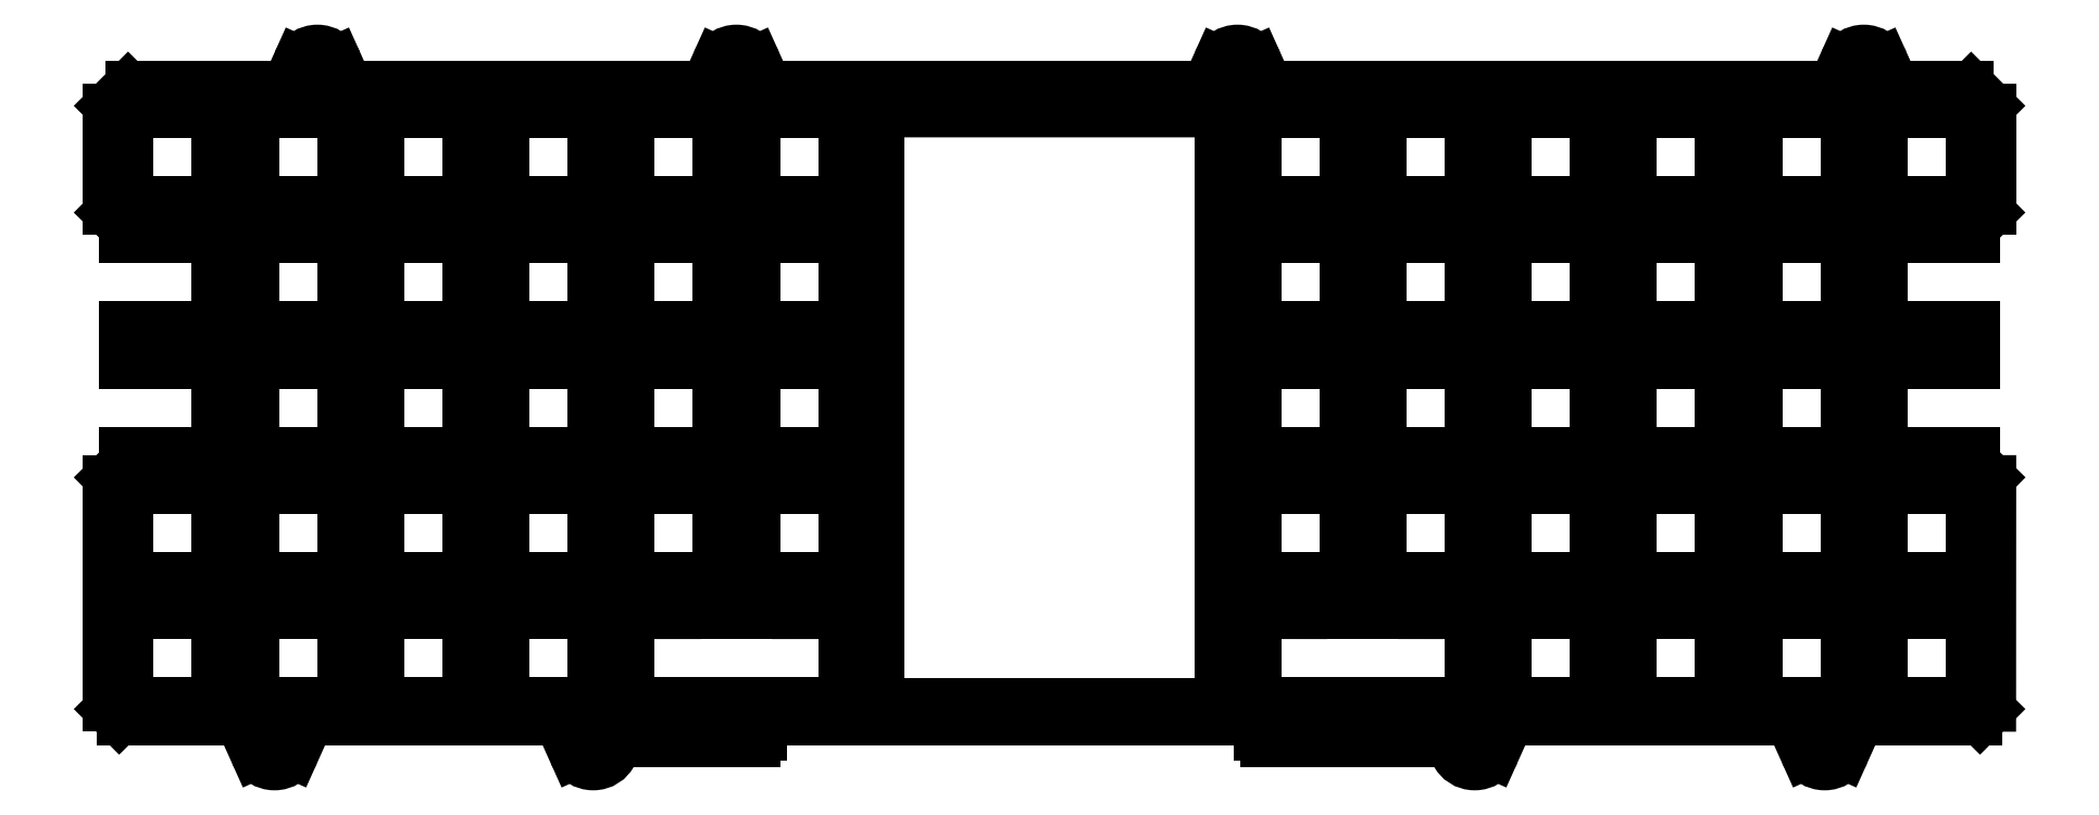
<metadata>
{"format":"dxf","ext":"dxf","renderer":"ezdxf+matplotlib","layout":"modelspace","background":"white","min_lineweight":24,"dpi":150}
</metadata>
<code>
0
SECTION
2
ENTITIES
0
LINE
8
BLACK
10
77.99
20
-125.6
11
77.99
21
-126.9
0
LINE
8
BLACK
10
101.8
20
-125.6
11
101.8
21
-126.9
0
LINE
8
BLACK
10
73.22
20
-126.9
11
73.22
21
-125.6
0
LINE
8
BLACK
10
97.04
20
-126.9
11
97.04
21
-125.6
0
LINE
8
BLACK
10
97.04
20
-125.6
11
101.8
21
-125.6
0
LINE
8
BLACK
10
73.22
20
-125.6
11
77.99
21
-125.6
0
LINE
8
BLACK
10
161.3
20
-50.61
11
108.9
21
-50.61
0
LINE
8
BLACK
10
166.2
20
-121.9
11
166.2
21
-107.9
0
LINE
8
BLACK
10
65.96
20
-83.83
11
51.91
21
-83.83
0
LINE
8
BLACK
10
237.4
20
-102.9
11
223.4
21
-102.9
0
LINE
8
BLACK
10
104.1
20
-50.73
11
104.1
21
-64.78
0
LINE
8
BLACK
10
218.4
20
-126.9
11
218.4
21
-141
0
LINE
8
BLACK
10
-5.239
20
-50.73
11
8.81
21
-50.73
0
ARC
8
BLACK
10
194.3
20
-149.4
40
2.999
50
24.61
51
90.01
0
LINE
8
BLACK
10
32.86
20
-141
11
32.86
21
-126.9
0
LINE
8
BLACK
10
8.81
20
-88.83
11
8.81
21
-102.9
0
LINE
8
BLACK
10
32.86
20
-126.9
11
46.91
21
-126.9
0
ARC
8
BLACK
10
166.5
20
-143.9
40
0.75
50
-0.0006111
51
90
0
LINE
8
BLACK
10
104.1
20
-126.9
11
104.1
21
-141
0
LINE
8
BLACK
10
-7.43
20
-66.15
11
-5.525
21
-68.03
0
LINE
8
BLACK
10
46.91
20
-88.83
11
46.91
21
-102.9
0
ARC
8
BLACK
10
24.21
20
-146.1
40
3
50
90
51
155.4
0
LINE
8
BLACK
10
275.5
20
-68.73
11
275.5
21
-69.78
0
LINE
8
BLACK
10
70.96
20
-107.9
11
85.01
21
-107.9
0
LINE
8
BLACK
10
218.4
20
-64.78
11
204.3
21
-64.78
0
ARC
8
BLACK
10
276.5
20
-68.72
40
0.9775
50
-225
51
-179
0
LINE
8
BLACK
10
185.3
20
-64.78
11
185.3
21
-50.73
0
LINE
8
BLACK
10
104.1
20
-141
11
70.96
21
-141
0
LINE
8
BLACK
10
180.3
20
-64.78
11
166.2
21
-64.78
0
ARC
8
BLACK
10
168.2
20
-145.4
40
1
50
-180
51
-90
0
LINE
8
BLACK
10
218.4
20
-50.73
11
218.4
21
-64.78
0
LINE
8
BLACK
10
70.96
20
-50.73
11
85.01
21
-50.73
0
LINE
8
BLACK
10
237.4
20
-121.9
11
223.4
21
-121.9
0
LINE
8
BLACK
10
21.05
20
-43.49
11
20.15
21
-45.49
0
LINE
8
BLACK
10
261.5
20
-102.9
11
261.5
21
-88.83
0
LINE
8
BLACK
10
32.86
20
-88.83
11
46.91
21
-88.83
0
LINE
8
BLACK
10
166.2
20
-83.83
11
166.2
21
-69.78
0
LINE
8
BLACK
10
275.5
20
-141
11
261.5
21
-141
0
LINE
8
BLACK
10
27.86
20
-107.9
11
27.86
21
-121.9
0
LINE
8
BLACK
10
19.99
20
-148.2
11
21.48
21
-144.9
0
LINE
8
BLACK
10
167.2
20
-143.9
11
167.2
21
-145.4
0
LINE
8
BLACK
10
46.91
20
-83.83
11
32.86
21
-83.83
0
LINE
8
BLACK
10
-7.43
20
-141.7
11
-6.35
21
-142.8
0
LINE
8
BLACK
10
275.5
20
-64.78
11
261.5
21
-64.78
0
ARC
8
BLACK
10
277
20
-50.66
40
1
50
-0.001261
51
45
0
LINE
8
BLACK
10
46.91
20
-107.9
11
46.91
21
-121.9
0
LINE
8
BLACK
10
223.4
20
-126.9
11
237.4
21
-126.9
0
LINE
8
BLACK
10
242.4
20
-141
11
242.4
21
-126.9
0
LINE
8
BLACK
10
46.91
20
-50.73
11
46.91
21
-64.78
0
LINE
8
BLACK
10
-5.239
20
-126.9
11
8.81
21
-126.9
0
LINE
8
BLACK
10
218.4
20
-107.9
11
218.4
21
-121.9
0
ARC
8
BLACK
10
259.9
20
-146.1
40
3
50
90
51
155.4
0
LINE
8
BLACK
10
61.5
20
-144.9
11
63
21
-148.2
0
LINE
8
BLACK
10
51.91
20
-69.78
11
65.96
21
-69.78
0
ARC
8
BLACK
10
81.15
20
-44.24
40
3
50
-90
51
-24.62
0
ARC
8
BLACK
10
91.83
20
-143.9
40
0.75
50
-270
51
-180
0
LINE
8
BLACK
10
185.3
20
-50.73
11
199.3
21
-50.73
0
LINE
8
BLACK
10
46.91
20
-102.9
11
32.86
21
-102.9
0
LINE
8
BLACK
10
51.91
20
-88.83
11
65.96
21
-88.83
0
LINE
8
BLACK
10
204.3
20
-121.9
11
204.3
21
-107.9
0
LINE
8
BLACK
10
166.2
20
-50.73
11
180.3
21
-50.73
0
LINE
8
BLACK
10
237.4
20
-64.78
11
223.4
21
-64.78
0
LINE
8
BLACK
10
180.3
20
-102.9
11
166.2
21
-102.9
0
LINE
8
BLACK
10
242.4
20
-50.73
11
256.5
21
-50.73
0
LINE
8
BLACK
10
237.4
20
-69.78
11
237.4
21
-83.83
0
LINE
8
BLACK
10
104.1
20
-121.9
11
90.01
21
-121.9
0
LINE
8
BLACK
10
51.91
20
-141
11
51.91
21
-126.9
0
LINE
8
BLACK
10
237.4
20
-126.9
11
237.4
21
-141
0
LINE
8
BLACK
10
104.1
20
-102.9
11
90.01
21
-102.9
0
LINE
8
BLACK
10
85.01
20
-64.78
11
70.96
21
-64.78
0
LINE
8
BLACK
10
157.3
20
-47.24
11
93.86
21
-47.24
0
ARC
8
BLACK
10
10.31
20
-146.1
40
3
50
24.62
51
90
0
LINE
8
BLACK
10
-5.239
20
-64.78
11
-5.239
21
-50.73
0
LINE
8
BLACK
10
32.86
20
-102.9
11
32.86
21
-88.83
0
LINE
8
BLACK
10
65.96
20
-107.9
11
65.96
21
-121.9
0
LINE
8
BLACK
10
199.3
20
-69.78
11
199.3
21
-83.83
0
LINE
8
BLACK
10
90.01
20
-102.9
11
90.01
21
-88.83
0
LINE
8
BLACK
10
218.4
20
-121.9
11
204.3
21
-121.9
0
LINE
8
BLACK
10
8.81
20
-64.78
11
-5.239
21
-64.78
0
LINE
8
BLACK
10
104.1
20
-88.83
11
104.1
21
-102.9
0
LINE
8
BLACK
10
32.86
20
-69.78
11
46.91
21
-69.78
0
LINE
8
BLACK
10
206.7
20
-143.1
11
246.1
21
-143.1
0
LINE
8
BLACK
10
13.81
20
-69.78
11
27.86
21
-69.78
0
LINE
8
BLACK
10
91.13
20
-45.49
11
90.23
21
-43.49
0
LINE
8
BLACK
10
261.5
20
-88.83
11
275.5
21
-88.83
0
LINE
8
BLACK
10
51.91
20
-50.73
11
65.96
21
-50.73
0
LINE
8
BLACK
10
275.5
20
-126.9
11
275.5
21
-141
0
LINE
8
BLACK
10
51.91
20
-121.9
11
51.91
21
-107.9
0
LINE
8
BLACK
10
104.1
20
-69.78
11
104.1
21
-83.83
0
LINE
8
BLACK
10
46.91
20
-64.78
11
32.86
21
-64.78
0
LINE
8
BLACK
10
70.96
20
-83.83
11
70.96
21
-69.78
0
LINE
8
BLACK
10
199.3
20
-88.83
11
199.3
21
-102.9
0
LINE
8
BLACK
10
274.6
20
-47.25
11
265.3
21
-47.24
0
LINE
8
BLACK
10
197
20
-125.6
11
197
21
-126.9
0
LINE
8
BLACK
10
256.5
20
-126.9
11
256.5
21
-141
0
LINE
8
BLACK
10
90.01
20
-50.73
11
104.1
21
-50.73
0
LINE
8
BLACK
10
85.01
20
-69.78
11
85.01
21
-83.83
0
LINE
8
BLACK
10
-5.239
20
-141
11
-5.239
21
-126.9
0
LINE
8
BLACK
10
51.91
20
-102.9
11
51.91
21
-88.83
0
LINE
8
BLACK
10
256.5
20
-64.78
11
242.4
21
-64.78
0
LINE
8
BLACK
10
261.5
20
-64.78
11
261.5
21
-50.73
0
LINE
8
BLACK
10
104.1
20
-126.9
11
101.8
21
-126.9
0
LINE
8
BLACK
10
-5.239
20
-69.78
11
-5.239
21
-68.73
0
LINE
8
BLACK
10
259.9
20
-143.1
11
275.9
21
-143.1
0
LINE
8
BLACK
10
252.6
20
-47.24
11
170.1
21
-47.24
0
LINE
8
BLACK
10
13.81
20
-83.83
11
13.81
21
-69.78
0
LINE
8
BLACK
10
223.4
20
-64.78
11
223.4
21
-50.73
0
LINE
8
BLACK
10
32.86
20
-107.9
11
46.91
21
-107.9
0
LINE
8
BLACK
10
85.01
20
-50.73
11
85.01
21
-64.78
0
LINE
8
BLACK
10
223.4
20
-121.9
11
223.4
21
-107.9
0
LINE
8
BLACK
10
261.5
20
-141
11
261.5
21
-126.9
0
LINE
8
BLACK
10
-5.015
20
-47.53
11
-7.43
21
-49.95
0
LINE
8
BLACK
10
277.7
20
-49.95
11
275.3
21
-47.54
0
LINE
8
BLACK
10
166.2
20
-102.9
11
166.2
21
-88.83
0
LINE
8
BLACK
10
256.5
20
-107.9
11
256.5
21
-121.9
0
LINE
8
BLACK
10
256.5
20
-102.9
11
242.4
21
-102.9
0
LINE
8
BLACK
10
242.4
20
-69.78
11
256.5
21
-69.78
0
LINE
8
BLACK
10
199.3
20
-102.9
11
185.3
21
-102.9
0
LINE
8
BLACK
10
65.96
20
-141
11
51.91
21
-141
0
ARC
8
BLACK
10
93.86
20
-44.24
40
3
50
-155.4
51
-90
0
LINE
8
BLACK
10
71.18
20
-146.4
11
90.08
21
-146.4
0
LINE
8
BLACK
10
-5.239
20
-103.9
11
-5.239
21
-102.9
0
LINE
8
BLACK
10
275.5
20
-83.83
11
275.5
21
-88.83
0
LINE
8
BLACK
10
204.3
20
-102.9
11
204.3
21
-88.83
0
LINE
8
BLACK
10
46.91
20
-69.78
11
46.91
21
-83.83
0
LINE
8
BLACK
10
275.5
20
-102.9
11
275.5
21
-103.9
0
LINE
8
BLACK
10
223.4
20
-88.83
11
237.4
21
-88.83
0
LINE
8
BLACK
10
262.6
20
-45.49
11
261.7
21
-43.49
0
LINE
8
BLACK
10
242.4
20
-102.9
11
242.4
21
-88.83
0
LINE
8
BLACK
10
65.96
20
-50.73
11
65.96
21
-64.78
0
LINE
8
BLACK
10
199.3
20
-50.73
11
199.3
21
-64.78
0
LINE
8
BLACK
10
199.3
20
-107.9
11
199.3
21
-121.9
0
ARC
8
BLACK
10
-6.723
20
-141
40
1
50
-180
51
-135
0
LINE
8
BLACK
10
13.81
20
-50.73
11
27.86
21
-50.73
0
LINE
8
BLACK
10
278
20
-65.45
11
278
21
-50.66
0
ARC
8
BLACK
10
206.7
20
-146.1
40
3
50
90
51
155.4
0
ARC
8
BLACK
10
157.3
20
-44.24
40
3
50
-90
51
-24.62
0
LINE
8
BLACK
10
90.01
20
-83.83
11
90.01
21
-69.78
0
LINE
8
BLACK
10
167.3
20
-45.49
11
166.4
21
-43.49
0
LINE
8
BLACK
10
166.2
20
-88.83
11
180.3
21
-88.83
0
LINE
8
BLACK
10
-5.525
20
-104.6
11
-7.43
21
-106.5
0
LINE
8
BLACK
10
108.9
20
-50.61
11
108.9
21
-141.1
0
LINE
8
BLACK
10
237.4
20
-141
11
223.4
21
-141
0
ARC
8
BLACK
10
-6.723
20
-50.66
40
1
50
-225
51
-180
0
LINE
8
BLACK
10
70.96
20
-88.83
11
85.01
21
-88.83
0
ARC
8
BLACK
10
-6.723
20
-107.2
40
1
50
-225
51
-180
0
LINE
8
BLACK
10
51.91
20
-64.78
11
51.91
21
-50.73
0
LINE
8
BLACK
10
-5.239
20
-88.83
11
-5.239
21
-83.83
0
LINE
8
BLACK
10
168.2
20
-146.4
11
194.3
21
-146.4
0
LINE
8
BLACK
10
204.3
20
-64.78
11
204.3
21
-50.73
0
ARC
8
BLACK
10
90.08
20
-145.4
40
1
50
-90
51
-0.0004584
0
LINE
8
BLACK
10
261.5
20
-126.9
11
275.5
21
-126.9
0
LINE
8
BLACK
10
218.4
20
-83.83
11
204.3
21
-83.83
0
LINE
8
BLACK
10
90.01
20
-107.9
11
104.1
21
-107.9
0
LINE
8
BLACK
10
197
20
-126.9
11
199.3
21
-126.9
0
LINE
8
BLACK
10
-5.239
20
-107.9
11
8.81
21
-107.9
0
LINE
8
BLACK
10
204.3
20
-126.9
11
218.4
21
-126.9
0
LINE
8
BLACK
10
204.3
20
-69.78
11
218.4
21
-69.78
0
ARC
8
BLACK
10
30.13
20
-44.24
40
3
50
-155.4
51
-90
0
LINE
8
BLACK
10
27.41
20
-45.49
11
26.5
21
-43.49
0
ARC
8
BLACK
10
17.26
20
-146.9
40
3
50
-155.4
51
-24.62
0
LINE
8
BLACK
10
90.01
20
-121.9
11
90.01
21
-107.9
0
LINE
8
BLACK
10
223.4
20
-69.78
11
237.4
21
-69.78
0
LINE
8
BLACK
10
104.1
20
-64.78
11
90.01
21
-64.78
0
ARC
8
BLACK
10
259
20
-44.74
40
3
50
24.62
51
155.4
0
LINE
8
BLACK
10
51.91
20
-107.9
11
65.96
21
-107.9
0
ARC
8
BLACK
10
-6.216
20
-68.72
40
0.9775
50
-0.9478
51
44.98
0
LINE
8
BLACK
10
180.3
20
-83.83
11
166.2
21
-83.83
0
LINE
8
BLACK
10
223.4
20
-107.9
11
237.4
21
-107.9
0
LINE
8
BLACK
10
-7.723
20
-50.66
11
-7.723
21
-65.44
0
LINE
8
BLACK
10
91.83
20
-143.1
11
166.5
21
-143.1
0
LINE
8
BLACK
10
-7.723
20
-107.2
11
-7.723
21
-141
0
LINE
8
BLACK
10
13.81
20
-126.9
11
27.86
21
-126.9
0
LINE
8
BLACK
10
13.81
20
-141
11
13.81
21
-126.9
0
LINE
8
BLACK
10
51.91
20
-126.9
11
65.96
21
-126.9
0
LINE
8
BLACK
10
185.3
20
-83.83
11
185.3
21
-69.78
0
LINE
8
BLACK
10
85.01
20
-83.83
11
70.96
21
-83.83
0
ARC
8
BLACK
10
277
20
-141
40
1
50
-45
51
0.0003438
0
LINE
8
BLACK
10
275.5
20
-102.9
11
261.5
21
-102.9
0
LINE
8
BLACK
10
242.4
20
-107.9
11
256.5
21
-107.9
0
LINE
8
BLACK
10
256.2
20
-43.49
11
255.3
21
-45.49
0
LINE
8
BLACK
10
32.86
20
-64.78
11
32.86
21
-50.73
0
LINE
8
BLACK
10
90.01
20
-69.78
11
104.1
21
-69.78
0
LINE
8
BLACK
10
180.3
20
-69.78
11
180.3
21
-83.83
0
LINE
8
BLACK
10
46.91
20
-126.9
11
46.91
21
-141
0
LINE
8
BLACK
10
204.3
20
-107.9
11
218.4
21
-107.9
0
LINE
8
BLACK
10
261.5
20
-107.9
11
275.5
21
-107.9
0
LINE
8
BLACK
10
8.81
20
-121.9
11
-5.239
21
-121.9
0
LINE
8
BLACK
10
223.4
20
-102.9
11
223.4
21
-88.83
0
LINE
8
BLACK
10
185.3
20
-102.9
11
185.3
21
-88.83
0
LINE
8
BLACK
10
168.5
20
-126.9
11
168.5
21
-125.6
0
LINE
8
BLACK
10
256.5
20
-83.83
11
242.4
21
-83.83
0
LINE
8
BLACK
10
261.5
20
-83.83
11
261.5
21
-69.78
0
LINE
8
BLACK
10
204.3
20
-83.83
11
204.3
21
-69.78
0
LINE
8
BLACK
10
256.5
20
-121.9
11
242.4
21
-121.9
0
LINE
8
BLACK
10
223.4
20
-50.73
11
237.4
21
-50.73
0
LINE
8
BLACK
10
276.6
20
-142.8
11
277.7
21
-141.7
0
ARC
8
BLACK
10
275.9
20
-142.1
40
1
50
-90
51
-45.01
0
LINE
8
BLACK
10
202.5
20
-148.2
11
204
21
-144.9
0
LINE
8
BLACK
10
-5.239
20
-69.78
11
8.81
21
-69.78
0
LINE
8
BLACK
10
65.96
20
-69.78
11
65.96
21
-83.83
0
LINE
8
BLACK
10
24.21
20
-143.1
11
58.78
21
-143.1
0
LINE
8
BLACK
10
180.3
20
-50.73
11
180.3
21
-64.78
0
LINE
8
BLACK
10
161
20
-43.49
11
160.1
21
-45.49
0
LINE
8
BLACK
10
46.91
20
-121.9
11
32.86
21
-121.9
0
LINE
8
BLACK
10
65.96
20
-64.78
11
51.91
21
-64.78
0
LINE
8
BLACK
10
275.5
20
-107.9
11
275.5
21
-121.9
0
LINE
8
BLACK
10
108.9
20
-141.1
11
161.3
21
-141.1
0
LINE
8
BLACK
10
65.96
20
-102.9
11
51.91
21
-102.9
0
ARC
8
BLACK
10
277
20
-107.2
40
1
50
-0.0006875
51
45
0
ARC
8
BLACK
10
-4.308
20
-48.24
40
1
50
90
51
135
0
LINE
8
BLACK
10
104.1
20
-107.9
11
104.1
21
-121.9
0
LINE
8
BLACK
10
90.01
20
-88.83
11
104.1
21
-88.83
0
LINE
8
BLACK
10
13.81
20
-102.9
11
13.81
21
-88.83
0
LINE
8
BLACK
10
223.4
20
-141
11
223.4
21
-126.9
0
LINE
8
BLACK
10
27.86
20
-102.9
11
13.81
21
-102.9
0
LINE
8
BLACK
10
275.5
20
-50.73
11
275.5
21
-64.78
0
LINE
8
BLACK
10
13.81
20
-121.9
11
13.81
21
-107.9
0
LINE
8
BLACK
10
27.86
20
-50.73
11
27.86
21
-64.78
0
LINE
8
BLACK
10
65.96
20
-88.83
11
65.96
21
-102.9
0
LINE
8
BLACK
10
261.5
20
-69.78
11
275.5
21
-69.78
0
LINE
8
BLACK
10
70.96
20
-64.78
11
70.96
21
-50.73
0
ARC
8
BLACK
10
87.5
20
-44.74
40
3
50
24.62
51
155.4
0
LINE
8
BLACK
10
81.15
20
-47.24
11
30.13
21
-47.24
0
LINE
8
BLACK
10
166.2
20
-69.78
11
180.3
21
-69.78
0
ARC
8
BLACK
10
65.73
20
-146.9
40
3
50
-155.4
51
-24.62
0
LINE
8
BLACK
10
77.99
20
-126.9
11
97.04
21
-126.9
0
ARC
8
BLACK
10
277
20
-65.45
40
1
50
-45
51
0.001604
0
LINE
8
BLACK
10
70.96
20
-126.9
11
73.22
21
-126.9
0
ARC
8
BLACK
10
252.6
20
-44.24
40
3
50
-90
51
-24.62
0
LINE
8
BLACK
10
168.5
20
-125.6
11
173.2
21
-125.6
0
LINE
8
BLACK
10
166.2
20
-141
11
166.2
21
-126.9
0
LINE
8
BLACK
10
70.96
20
-141
11
70.96
21
-126.9
0
LINE
8
BLACK
10
8.81
20
-50.73
11
8.81
21
-64.78
0
LINE
8
BLACK
10
32.86
20
-50.73
11
46.91
21
-50.73
0
LINE
8
BLACK
10
27.86
20
-141
11
13.81
21
-141
0
LINE
8
BLACK
10
199.3
20
-83.83
11
185.3
21
-83.83
0
LINE
8
BLACK
10
85.01
20
-102.9
11
70.96
21
-102.9
0
LINE
8
BLACK
10
17.42
20
-47.24
11
-4.308
21
-47.24
0
LINE
8
BLACK
10
8.81
20
-102.9
11
-5.239
21
-102.9
0
LINE
8
BLACK
10
13.04
20
-144.9
11
14.53
21
-148.2
0
LINE
8
BLACK
10
90.01
20
-64.78
11
90.01
21
-50.73
0
LINE
8
BLACK
10
13.81
20
-88.83
11
27.86
21
-88.83
0
LINE
8
BLACK
10
261.5
20
-50.73
11
275.5
21
-50.73
0
LINE
8
BLACK
10
185.3
20
-88.83
11
199.3
21
-88.83
0
LINE
8
BLACK
10
199.3
20
-126.9
11
199.3
21
-141
0
LINE
8
BLACK
10
180.3
20
-88.83
11
180.3
21
-102.9
0
LINE
8
BLACK
10
218.4
20
-69.78
11
218.4
21
-83.83
0
LINE
8
BLACK
10
275.5
20
-121.9
11
261.5
21
-121.9
0
LINE
8
BLACK
10
27.86
20
-121.9
11
13.81
21
-121.9
0
LINE
8
BLACK
10
218.4
20
-141
11
204.3
21
-141
0
LINE
8
BLACK
10
218.4
20
-88.83
11
218.4
21
-102.9
0
LINE
8
BLACK
10
256.5
20
-69.78
11
256.5
21
-83.83
0
LINE
8
BLACK
10
32.86
20
-121.9
11
32.86
21
-107.9
0
ARC
8
BLACK
10
58.78
20
-146.1
40
3
50
24.62
51
90
0
LINE
8
BLACK
10
192.3
20
-125.6
11
197
21
-125.6
0
LINE
8
BLACK
10
199.3
20
-121.9
11
185.3
21
-121.9
0
LINE
8
BLACK
10
237.4
20
-88.83
11
237.4
21
-102.9
0
LINE
8
BLACK
10
70.96
20
-69.78
11
85.01
21
-69.78
0
ARC
8
BLACK
10
265.3
20
-44.24
40
3
50
-155.4
51
-90
0
ARC
8
BLACK
10
71.18
20
-149.4
40
2.999
50
89.99
51
155.4
0
LINE
8
BLACK
10
91.08
20
-145.4
11
91.08
21
-143.9
0
LINE
8
BLACK
10
242.4
20
-121.9
11
242.4
21
-107.9
0
LINE
8
BLACK
10
8.81
20
-141
11
-5.239
21
-141
0
LINE
8
BLACK
10
85.01
20
-121.9
11
70.96
21
-121.9
0
LINE
8
BLACK
10
185.3
20
-121.9
11
185.3
21
-107.9
0
LINE
8
BLACK
10
278
20
-141
11
278
21
-107.2
0
LINE
8
BLACK
10
261.5
20
-121.9
11
261.5
21
-107.9
0
LINE
8
BLACK
10
275.8
20
-68.03
11
277.7
21
-66.16
0
LINE
8
BLACK
10
242.4
20
-126.9
11
256.5
21
-126.9
0
LINE
8
BLACK
10
8.81
20
-107.9
11
8.81
21
-121.9
0
LINE
8
BLACK
10
104.1
20
-83.83
11
90.01
21
-83.83
0
ARC
8
BLACK
10
274.6
20
-48.25
40
1
50
45.01
51
90
0
ARC
8
BLACK
10
-6.723
20
-65.44
40
1
50
-180
51
-135
0
LINE
8
BLACK
10
85.01
20
-88.83
11
85.01
21
-102.9
0
LINE
8
BLACK
10
51.91
20
-83.83
11
51.91
21
-69.78
0
LINE
8
BLACK
10
180.3
20
-121.9
11
166.2
21
-121.9
0
LINE
8
BLACK
10
255.7
20
-148.2
11
257.2
21
-144.9
0
LINE
8
BLACK
10
27.86
20
-126.9
11
27.86
21
-141
0
ARC
8
BLACK
10
199.8
20
-146.9
40
3
50
-155.4
51
-24.62
0
ARC
8
BLACK
10
253
20
-146.9
40
3
50
-155.4
51
-24.62
0
ARC
8
BLACK
10
170.1
20
-44.24
40
3
50
-155.4
51
-90
0
LINE
8
BLACK
10
8.81
20
-83.83
11
-5.239
21
-83.83
0
LINE
8
BLACK
10
-5.239
20
-121.9
11
-5.239
21
-107.9
0
LINE
8
BLACK
10
70.96
20
-121.9
11
70.96
21
-107.9
0
LINE
8
BLACK
10
248.8
20
-144.9
11
250.3
21
-148.2
0
LINE
8
BLACK
10
204.3
20
-141
11
204.3
21
-126.9
0
LINE
8
BLACK
10
237.4
20
-107.9
11
237.4
21
-121.9
0
ARC
8
BLACK
10
246.1
20
-146.1
40
3
50
24.62
51
90
0
LINE
8
BLACK
10
256.5
20
-88.83
11
256.5
21
-102.9
0
LINE
8
BLACK
10
166.2
20
-107.9
11
180.3
21
-107.9
0
LINE
8
BLACK
10
27.86
20
-88.83
11
27.86
21
-102.9
0
LINE
8
BLACK
10
46.91
20
-141
11
32.86
21
-141
0
LINE
8
BLACK
10
166.2
20
-64.78
11
166.2
21
-50.73
0
ARC
8
BLACK
10
23.78
20
-44.74
40
3
50
24.62
51
155.4
0
LINE
8
BLACK
10
173.2
20
-126.9
11
192.3
21
-126.9
0
LINE
8
BLACK
10
237.4
20
-83.83
11
223.4
21
-83.83
0
LINE
8
BLACK
10
13.81
20
-107.9
11
27.86
21
-107.9
0
LINE
8
BLACK
10
84.78
20
-43.49
11
83.87
21
-45.49
0
LINE
8
BLACK
10
27.86
20
-64.78
11
13.81
21
-64.78
0
LINE
8
BLACK
10
27.86
20
-69.78
11
27.86
21
-83.83
0
LINE
8
BLACK
10
13.81
20
-64.78
11
13.81
21
-50.73
0
LINE
8
BLACK
10
32.86
20
-83.83
11
32.86
21
-69.78
0
ARC
8
BLACK
10
-6.216
20
-103.9
40
0.9775
50
-44.98
51
0.9478
0
LINE
8
BLACK
10
204.3
20
-88.83
11
218.4
21
-88.83
0
LINE
8
BLACK
10
218.4
20
-102.9
11
204.3
21
-102.9
0
LINE
8
BLACK
10
70.96
20
-102.9
11
70.96
21
-88.83
0
LINE
8
BLACK
10
242.4
20
-88.83
11
256.5
21
-88.83
0
LINE
8
BLACK
10
275.5
20
-83.83
11
261.5
21
-83.83
0
LINE
8
BLACK
10
168.5
20
-126.9
11
166.2
21
-126.9
0
LINE
8
BLACK
10
185.3
20
-69.78
11
199.3
21
-69.78
0
LINE
8
BLACK
10
192.3
20
-126.9
11
192.3
21
-125.6
0
LINE
8
BLACK
10
173.2
20
-125.6
11
173.2
21
-126.9
0
LINE
8
BLACK
10
204.3
20
-50.73
11
218.4
21
-50.73
0
LINE
8
BLACK
10
237.4
20
-50.73
11
237.4
21
-64.78
0
LINE
8
BLACK
10
256.5
20
-141
11
242.4
21
-141
0
LINE
8
BLACK
10
180.3
20
-107.9
11
180.3
21
-121.9
0
LINE
8
BLACK
10
65.96
20
-121.9
11
51.91
21
-121.9
0
LINE
8
BLACK
10
199.3
20
-141
11
166.2
21
-141
0
LINE
8
BLACK
10
85.01
20
-107.9
11
85.01
21
-121.9
0
LINE
8
BLACK
10
8.81
20
-69.78
11
8.81
21
-83.83
0
LINE
8
BLACK
10
256.5
20
-50.73
11
256.5
21
-64.78
0
ARC
8
BLACK
10
-5.642
20
-142.1
40
1
50
-135
51
-90.01
0
LINE
8
BLACK
10
161.3
20
-50.61
11
161.3
21
-141.1
0
LINE
8
BLACK
10
242.4
20
-83.83
11
242.4
21
-69.78
0
LINE
8
BLACK
10
-5.239
20
-88.83
11
8.81
21
-88.83
0
LINE
8
BLACK
10
8.81
20
-126.9
11
8.81
21
-141
0
LINE
8
BLACK
10
199.3
20
-64.78
11
185.3
21
-64.78
0
LINE
8
BLACK
10
-5.643
20
-143.1
11
10.31
21
-143.1
0
LINE
8
BLACK
10
65.96
20
-126.9
11
65.96
21
-141
0
ARC
8
BLACK
10
163.7
20
-44.74
40
3
50
24.62
51
155.4
0
ARC
8
BLACK
10
276.5
20
-103.9
40
0.9774
50
-180.9
51
-135
0
LINE
8
BLACK
10
223.4
20
-83.83
11
223.4
21
-69.78
0
LINE
8
BLACK
10
242.4
20
-64.78
11
242.4
21
-50.73
0
LINE
8
BLACK
10
277.7
20
-106.5
11
275.8
21
-104.6
0
LINE
8
BLACK
10
185.3
20
-107.9
11
199.3
21
-107.9
0
ARC
8
BLACK
10
17.42
20
-44.24
40
3
50
-90
51
-24.62
0
LINE
8
BLACK
10
27.86
20
-83.83
11
13.81
21
-83.83
0
ENDSEC
0
EOF

</code>
